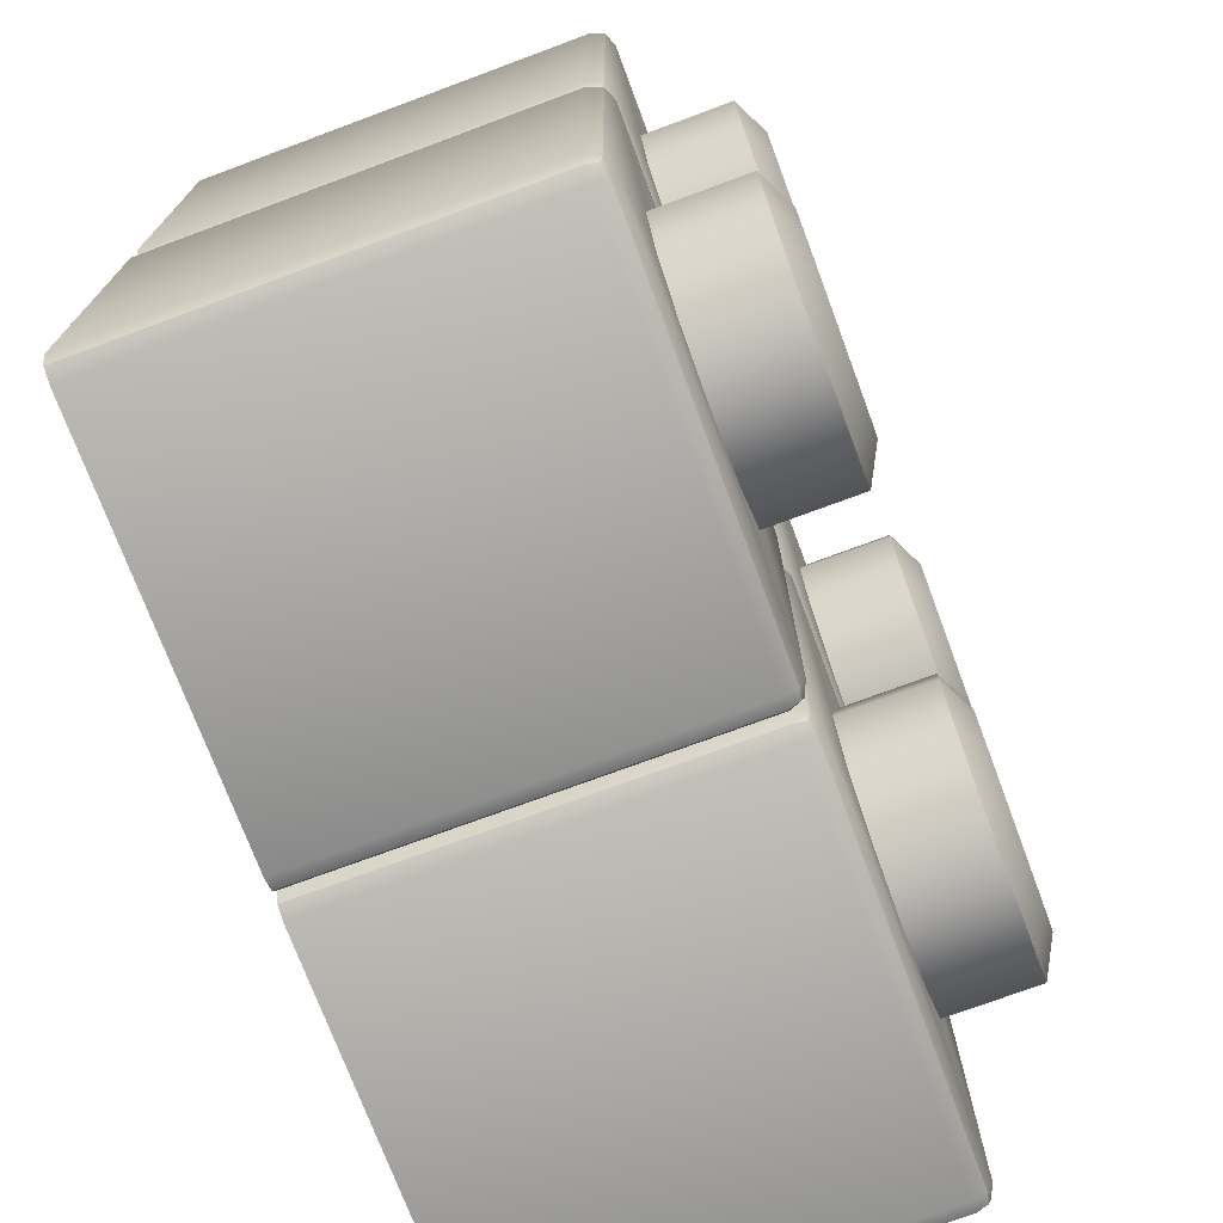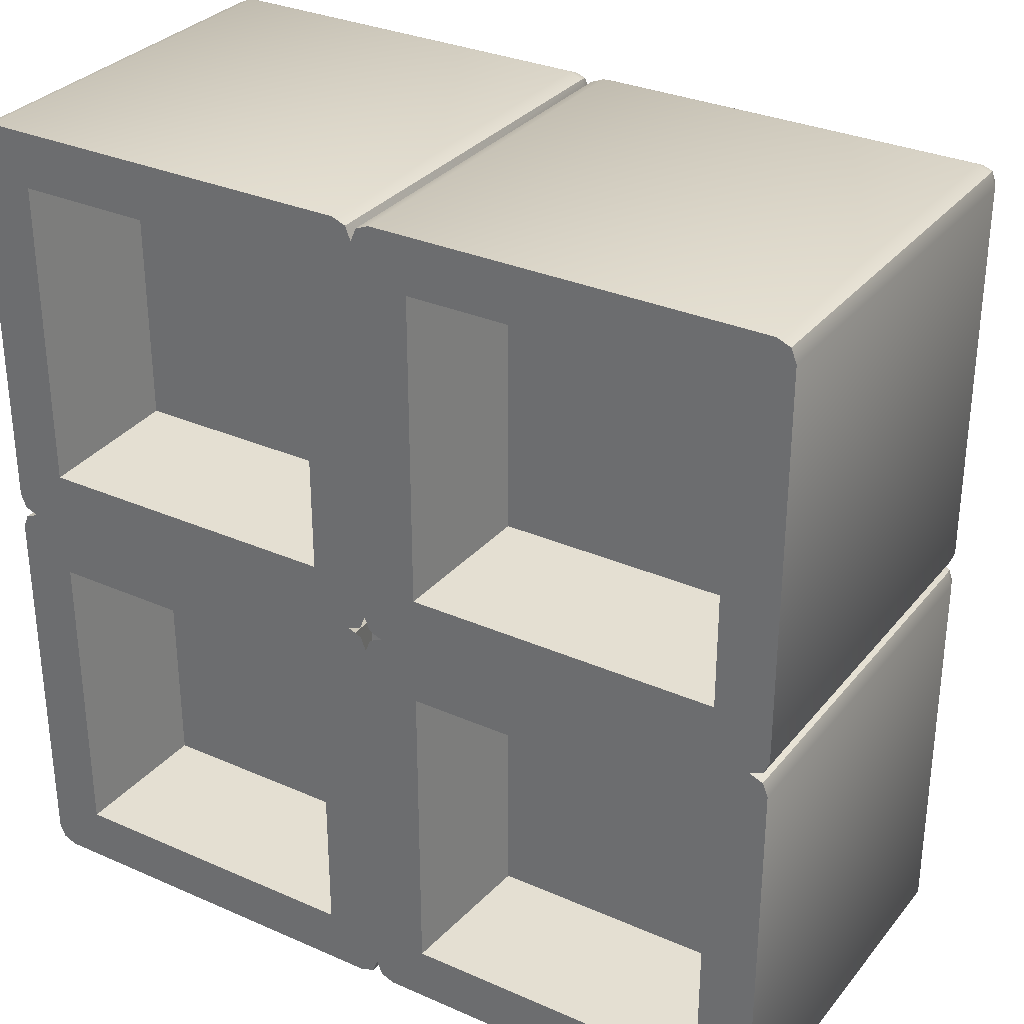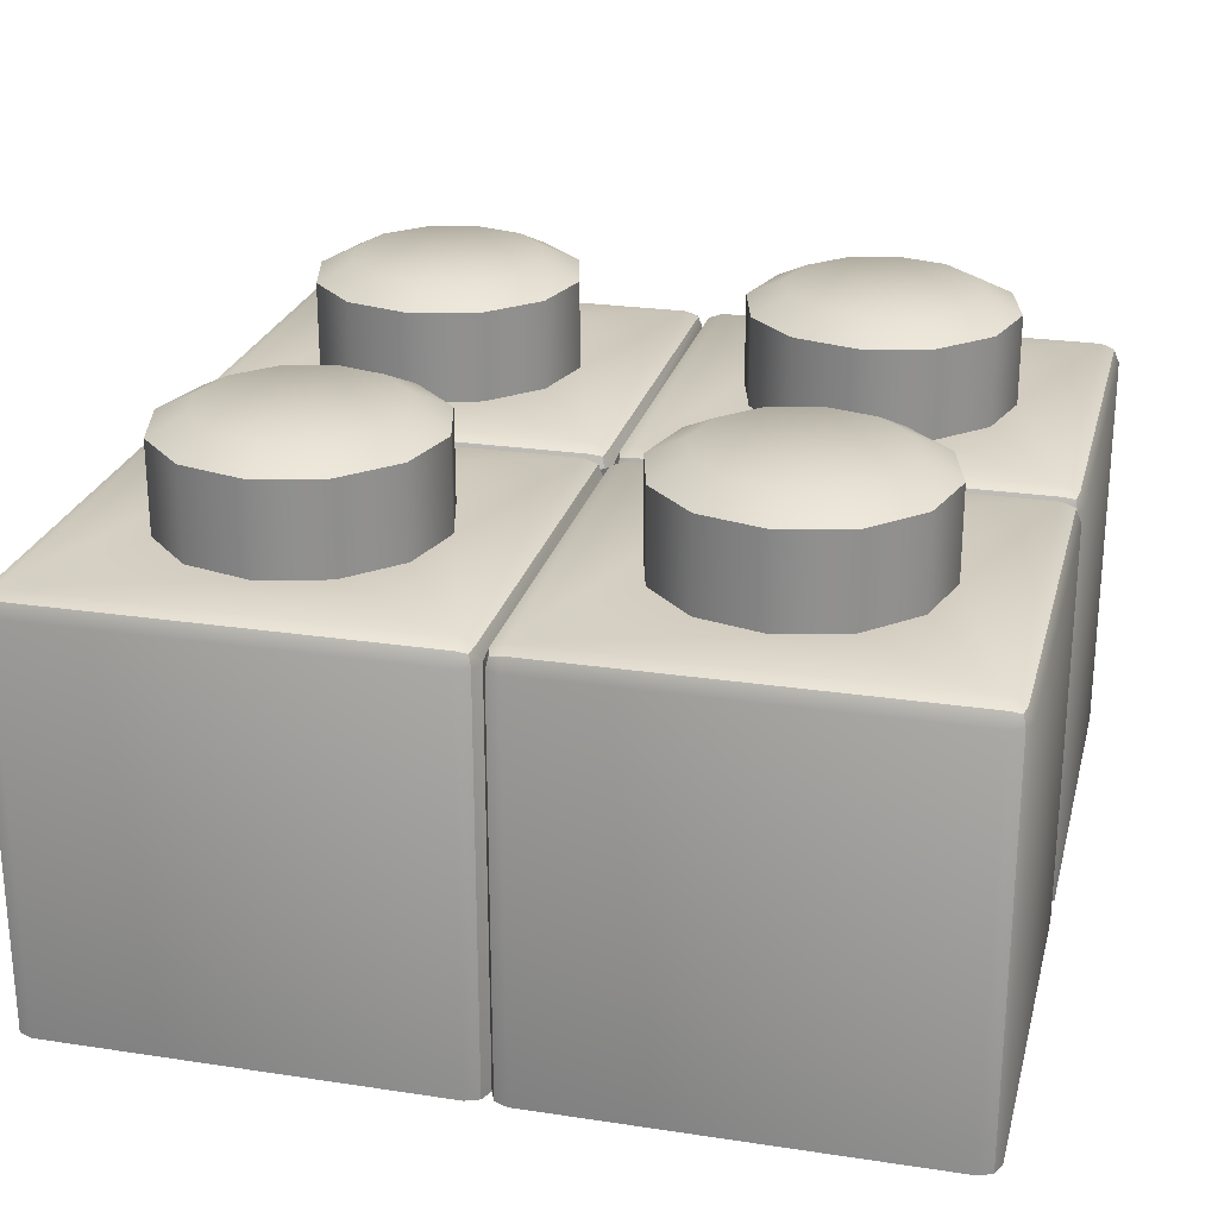
<metadata>
{"format":"obj","ext":"obj","renderer":"f3d","projection":"perspective","resolution":1024,"background":"white","views":[{"elev":-73.3,"azim":110.4,"up":"+Z"},{"elev":31.3,"azim":32.0,"up":"+Z"},{"elev":24.7,"azim":13.9,"up":"+Y"}]}
</metadata>
<code>
o Piso_2
v -0.05785 0.000172 0.04229
v -0.0445 0.000172 0.02894
v -0.05607 0.000172 0.03559
v -0.05119 0.000172 0.03072
v -0.0445 0.000172 0.05564
v -0.05119 0.000172 0.05386
v -0.05607 0.000172 0.04899
v -0.03114 0.000172 0.04229
v -0.03293 0.000172 0.04899
v -0.0378 0.000172 0.05386
v -0.0378 0.000172 0.03072
v -0.03293 0.000172 0.03559
v -0.05785 -0.0297 0.02894
v -0.05785 -0.0297 0.05564
v -0.03114 -0.0297 0.05564
v -0.03114 -0.0297 0.02894
v -0.06426 -0.001747 0.02061
v -0.06617 -0.001747 0.02253
v -0.06426 0.000172 0.02253
v -0.06561 -0.001747 0.02117
v -0.06536 -0.000639 0.02142
v -0.06561 -0.00039 0.02253
v -0.06426 -0.00039 0.02117
v -0.02282 -0.001747 0.06205
v -0.02474 0.000172 0.06205
v -0.02474 -0.001747 0.06397
v -0.02338 -0.00039 0.06205
v -0.02363 -0.000639 0.06316
v -0.02474 -0.00039 0.06341
v -0.02338 -0.001747 0.06341
v -0.06617 -0.04229 0.02253
v -0.06426 -0.04229 0.02061
v -0.06482 -0.04229 0.02197
v -0.06561 -0.04229 0.02117
v -0.06426 -0.04229 0.06397
v -0.06617 -0.04229 0.06205
v -0.06482 -0.04229 0.06261
v -0.06561 -0.04229 0.06341
v -0.02282 -0.04229 0.06205
v -0.02474 -0.04229 0.06397
v -0.02418 -0.04229 0.06261
v -0.02338 -0.04229 0.06341
v -0.02474 -0.04229 0.02061
v -0.02282 -0.04229 0.02253
v -0.02418 -0.04229 0.02197
v -0.02338 -0.04229 0.02117
v -0.06617 -0.001747 0.06205
v -0.06426 -0.001747 0.06396
v -0.06426 0.000172 0.06205
v -0.06561 -0.001747 0.0634
v -0.06536 -0.000639 0.06316
v -0.06426 -0.00039 0.0634
v -0.06561 -0.00039 0.06205
v -0.02282 -0.001747 0.02253
v -0.02474 -0.001747 0.02062
v -0.02474 0.000172 0.02253
v -0.02338 -0.001747 0.02118
v -0.02363 -0.000639 0.02142
v -0.02474 -0.00039 0.02118
v -0.02338 -0.00039 0.02253
v -0.0445 0.009128 0.02894
v -0.0445 0.01097 0.03265
v -0.05785 0.009128 0.04229
v -0.05414 0.01097 0.04229
v -0.05119 0.009128 0.03072
v -0.04933 0.01097 0.03394
v -0.05607 0.009128 0.03559
v -0.05285 0.01097 0.03746
v -0.0445 0.009128 0.05564
v -0.0445 0.01097 0.05193
v -0.05607 0.009128 0.04899
v -0.05285 0.01097 0.04713
v -0.05119 0.009128 0.05386
v -0.04933 0.01097 0.05064
v -0.03114 0.009128 0.04229
v -0.03486 0.01097 0.04229
v -0.0378 0.009128 0.05386
v -0.03966 0.01097 0.05064
v -0.03293 0.009128 0.04899
v -0.03615 0.01097 0.04713
v -0.03293 0.009128 0.03559
v -0.03615 0.01097 0.03746
v -0.0378 0.009128 0.03072
v -0.03966 0.01097 0.03394
v -0.06045 -0.04229 0.05824
v -0.02854 -0.04229 0.05824
v -0.06045 -0.04229 0.02634
v -0.02854 -0.04229 0.02634
v -0.05785 0.000172 -0.001064
v -0.0445 0.000172 -0.01442
v -0.05607 0.000172 -0.00776
v -0.05119 0.000172 -0.01263
v -0.0445 0.000172 0.01229
v -0.05119 0.000172 0.01051
v -0.05607 0.000172 0.005632
v -0.03114 0.000172 -0.001064
v -0.03293 0.000172 0.005632
v -0.0378 0.000172 0.01051
v -0.0378 0.000172 -0.01263
v -0.03293 0.000172 -0.00776
v -0.05785 -0.0297 -0.01442
v -0.05785 -0.0297 0.01229
v -0.03114 -0.0297 0.01229
v -0.03114 -0.0297 -0.01442
v -0.06426 -0.001747 -0.02274
v -0.06617 -0.001747 -0.02082
v -0.06426 0.000172 -0.02082
v -0.06561 -0.001747 -0.02218
v -0.06536 -0.000639 -0.02193
v -0.06561 -0.00039 -0.02082
v -0.06426 -0.00039 -0.02218
v -0.02282 -0.001747 0.01869
v -0.02474 0.000172 0.01869
v -0.02474 -0.001747 0.02061
v -0.02338 -0.00039 0.01869
v -0.02363 -0.000639 0.0198
v -0.02474 -0.00039 0.02005
v -0.02338 -0.001747 0.02005
v -0.06617 -0.04229 -0.02082
v -0.06426 -0.04229 -0.02274
v -0.06482 -0.04229 -0.02138
v -0.06561 -0.04229 -0.02218
v -0.06426 -0.04229 0.02061
v -0.06617 -0.04229 0.01869
v -0.06482 -0.04229 0.01926
v -0.06561 -0.04229 0.02005
v -0.02282 -0.04229 0.01869
v -0.02474 -0.04229 0.02061
v -0.02418 -0.04229 0.01926
v -0.02338 -0.04229 0.02005
v -0.02474 -0.04229 -0.02274
v -0.02282 -0.04229 -0.02082
v -0.02418 -0.04229 -0.02138
v -0.02338 -0.04229 -0.02218
v -0.06617 -0.001747 0.01869
v -0.06426 -0.001747 0.02061
v -0.06426 0.000172 0.01869
v -0.06561 -0.001747 0.02005
v -0.06536 -0.000639 0.0198
v -0.06426 -0.00039 0.02005
v -0.06561 -0.00039 0.01869
v -0.02282 -0.001747 -0.02082
v -0.02474 -0.001747 -0.02274
v -0.02474 0.000172 -0.02082
v -0.02338 -0.001747 -0.02218
v -0.02363 -0.000639 -0.02193
v -0.02474 -0.00039 -0.02218
v -0.02338 -0.00039 -0.02082
v -0.0445 0.009128 -0.01442
v -0.0445 0.01097 -0.0107
v -0.05785 0.009128 -0.001064
v -0.05414 0.01097 -0.001064
v -0.05119 0.009128 -0.01263
v -0.04933 0.01097 -0.009416
v -0.05607 0.009128 -0.00776
v -0.05285 0.01097 -0.005899
v -0.0445 0.009128 0.01229
v -0.0445 0.01097 0.008576
v -0.05607 0.009128 0.005632
v -0.05285 0.01097 0.003771
v -0.05119 0.009128 0.01051
v -0.04933 0.01097 0.007288
v -0.03114 0.009128 -0.001064
v -0.03486 0.01097 -0.001064
v -0.0378 0.009128 0.01051
v -0.03966 0.01097 0.007288
v -0.03293 0.009128 0.005632
v -0.03615 0.01097 0.003771
v -0.03293 0.009128 -0.00776
v -0.03615 0.01097 -0.005899
v -0.0378 0.009128 -0.01263
v -0.03966 0.01097 -0.009416
v -0.06045 -0.04229 0.01489
v -0.02854 -0.04229 0.01489
v -0.06045 -0.04229 -0.01702
v -0.02854 -0.04229 -0.01702
v -0.0145 0.000172 0.04229
v -0.001144 0.000172 0.02894
v -0.01271 0.000172 0.03559
v -0.00784 0.000172 0.03072
v -0.001144 0.000172 0.05564
v -0.00784 0.000172 0.05386
v -0.01271 0.000172 0.04899
v 0.01221 0.000172 0.04229
v 0.01043 0.000172 0.04899
v 0.005552 0.000172 0.05386
v 0.005552 0.000172 0.03072
v 0.01043 0.000172 0.03559
v -0.0145 -0.0297 0.02894
v -0.0145 -0.0297 0.05564
v 0.01221 -0.0297 0.05564
v 0.01221 -0.0297 0.02894
v -0.0209 -0.001747 0.02061
v -0.02282 -0.001747 0.02253
v -0.0209 0.000172 0.02253
v -0.02226 -0.001747 0.02117
v -0.02201 -0.000639 0.02142
v -0.02226 -0.00039 0.02253
v -0.0209 -0.00039 0.02117
v 0.02053 -0.001747 0.06205
v 0.01861 0.000172 0.06205
v 0.01861 -0.001747 0.06397
v 0.01997 -0.00039 0.06205
v 0.01972 -0.000639 0.06316
v 0.01861 -0.00039 0.06341
v 0.01997 -0.001747 0.06341
v -0.02282 -0.04229 0.02253
v -0.0209 -0.04229 0.02061
v -0.02146 -0.04229 0.02197
v -0.02226 -0.04229 0.02117
v -0.0209 -0.04229 0.06397
v -0.02282 -0.04229 0.06205
v -0.02146 -0.04229 0.06261
v -0.02226 -0.04229 0.06341
v 0.02053 -0.04229 0.06205
v 0.01861 -0.04229 0.06397
v 0.01918 -0.04229 0.06261
v 0.01997 -0.04229 0.06341
v 0.01861 -0.04229 0.02061
v 0.02053 -0.04229 0.02253
v 0.01918 -0.04229 0.02197
v 0.01997 -0.04229 0.02117
v -0.02282 -0.001747 0.06205
v -0.0209 -0.001747 0.06396
v -0.0209 0.000172 0.06205
v -0.02226 -0.001747 0.0634
v -0.02201 -0.000639 0.06316
v -0.0209 -0.00039 0.0634
v -0.02226 -0.00039 0.06205
v 0.02053 -0.001747 0.02253
v 0.01861 -0.001747 0.02062
v 0.01861 0.000172 0.02253
v 0.01997 -0.001747 0.02118
v 0.01972 -0.000639 0.02142
v 0.01861 -0.00039 0.02118
v 0.01997 -0.00039 0.02253
v -0.001144 0.009128 0.02894
v -0.001144 0.01097 0.03265
v -0.0145 0.009128 0.04229
v -0.01078 0.01097 0.04229
v -0.00784 0.009128 0.03072
v -0.005979 0.01097 0.03394
v -0.01271 0.009128 0.03559
v -0.009496 0.01097 0.03746
v -0.001144 0.009128 0.05564
v -0.001144 0.01097 0.05193
v -0.01271 0.009128 0.04899
v -0.009496 0.01097 0.04713
v -0.00784 0.009128 0.05386
v -0.005979 0.01097 0.05064
v 0.01221 0.009128 0.04229
v 0.008496 0.01097 0.04229
v 0.005552 0.009128 0.05386
v 0.003691 0.01097 0.05064
v 0.01043 0.009128 0.04899
v 0.007208 0.01097 0.04713
v 0.01043 0.009128 0.03559
v 0.007208 0.01097 0.03746
v 0.005552 0.009128 0.03072
v 0.003691 0.01097 0.03394
v -0.0171 -0.04229 0.05824
v 0.01481 -0.04229 0.05824
v -0.0171 -0.04229 0.02634
v 0.01481 -0.04229 0.02634
v -0.0145 0.000172 -0.001064
v -0.001144 0.000172 -0.01442
v -0.01271 0.000172 -0.00776
v -0.00784 0.000172 -0.01263
v -0.001144 0.000172 0.01229
v -0.00784 0.000172 0.01051
v -0.01271 0.000172 0.005632
v 0.01221 0.000172 -0.001064
v 0.01043 0.000172 0.005632
v 0.005552 0.000172 0.01051
v 0.005552 0.000172 -0.01263
v 0.01043 0.000172 -0.00776
v -0.0145 -0.0297 -0.01442
v -0.0145 -0.0297 0.01229
v 0.01221 -0.0297 0.01229
v 0.01221 -0.0297 -0.01442
v -0.0209 -0.001747 -0.02274
v -0.02282 -0.001747 -0.02082
v -0.0209 0.000172 -0.02082
v -0.02226 -0.001747 -0.02218
v -0.02201 -0.000639 -0.02193
v -0.02226 -0.00039 -0.02082
v -0.0209 -0.00039 -0.02218
v 0.02053 -0.001747 0.01869
v 0.01861 0.000172 0.01869
v 0.01861 -0.001747 0.02061
v 0.01997 -0.00039 0.01869
v 0.01972 -0.000639 0.0198
v 0.01861 -0.00039 0.02005
v 0.01997 -0.001747 0.02005
v -0.02282 -0.04229 -0.02082
v -0.0209 -0.04229 -0.02274
v -0.02146 -0.04229 -0.02138
v -0.02226 -0.04229 -0.02218
v -0.0209 -0.04229 0.02061
v -0.02282 -0.04229 0.01869
v -0.02146 -0.04229 0.01926
v -0.02226 -0.04229 0.02005
v 0.02053 -0.04229 0.01869
v 0.01861 -0.04229 0.02061
v 0.01918 -0.04229 0.01926
v 0.01997 -0.04229 0.02005
v 0.01861 -0.04229 -0.02274
v 0.02053 -0.04229 -0.02082
v 0.01918 -0.04229 -0.02138
v 0.01997 -0.04229 -0.02218
v -0.02282 -0.001747 0.01869
v -0.0209 -0.001747 0.02061
v -0.0209 0.000172 0.01869
v -0.02226 -0.001747 0.02005
v -0.02201 -0.000639 0.0198
v -0.0209 -0.00039 0.02005
v -0.02226 -0.00039 0.01869
v 0.02053 -0.001747 -0.02082
v 0.01861 -0.001747 -0.02274
v 0.01861 0.000172 -0.02082
v 0.01997 -0.001747 -0.02218
v 0.01972 -0.000639 -0.02193
v 0.01861 -0.00039 -0.02218
v 0.01997 -0.00039 -0.02082
v -0.001144 0.009128 -0.01442
v -0.001144 0.01097 -0.0107
v -0.0145 0.009128 -0.001064
v -0.01078 0.01097 -0.001064
v -0.00784 0.009128 -0.01263
v -0.005979 0.01097 -0.009416
v -0.01271 0.009128 -0.00776
v -0.009496 0.01097 -0.005899
v -0.001144 0.009128 0.01229
v -0.001144 0.01097 0.008576
v -0.01271 0.009128 0.005632
v -0.009496 0.01097 0.003771
v -0.00784 0.009128 0.01051
v -0.005979 0.01097 0.007288
v 0.01221 0.009128 -0.001064
v 0.008496 0.01097 -0.001064
v 0.005552 0.009128 0.01051
v 0.003691 0.01097 0.007288
v 0.01043 0.009128 0.005632
v 0.007208 0.01097 0.003771
v 0.01043 0.009128 -0.00776
v 0.007208 0.01097 -0.005899
v 0.005552 0.009128 -0.01263
v 0.003691 0.01097 -0.009416
v -0.0171 -0.04229 0.01489
v 0.01481 -0.04229 0.01489
v -0.0171 -0.04229 -0.01702
v 0.01481 -0.04229 -0.01702
f 85 86 41 40 35 37
f 1 3 19
f 56 8 25
f 35 40 26 48
f 49 1 19
f 63 1 7 71
f 9 10 25
f 8 9 25
f 3 4 19
f 5 6 49
f 87 88 16 13
f 19 2 56
f 4 2 19
f 6 7 49
f 7 1 49
f 2 11 56
f 25 5 49
f 10 5 25
f 88 86 15 16
f 11 12 56
f 12 8 56
f 3 67 65 4
f 73 6 5 69
f 83 11 2 61
f 9 79 77 10
f 75 8 12 81
f 81 12 11 83
f 71 7 6 73
f 1 63 67 3
f 8 75 79 9
f 10 77 69 5
f 14 13 16 15
f 88 87 33 32 43 45
f 86 88 45 44 39 41
f 17 20 21 23
f 18 22 21 20
f 19 23 21 22
f 24 27 28 30
f 25 29 28 27
f 26 30 28 29
f 31 34 33
f 34 32 33
f 35 38 37
f 38 36 37
f 39 42 41
f 42 40 41
f 43 46 45
f 46 44 45
f 47 50 51 53
f 48 52 51 50
f 49 53 51 52
f 54 57 58 60
f 55 59 58 57
f 56 60 58 59
f 31 18 20 34
f 34 20 17 32
f 39 24 30 42
f 42 30 26 40
f 18 47 53 22
f 22 53 49 19
f 48 26 29 52
f 52 29 25 49
f 24 54 60 27
f 27 60 56 25
f 55 17 23 59
f 59 23 19 56
f 47 36 38 50
f 50 38 35 48
f 31 36 47 18
f 64 68 67 63
f 68 66 65 67
f 66 62 61 65
f 84 82 81 83
f 76 80 79 75
f 80 78 77 79
f 74 72 71 73
f 70 74 73 69
f 72 64 63 71
f 82 76 75 81
f 68 64 72 74 70 78 80 76 82 84 62 66
f 62 84 83 61
f 78 70 69 77
f 4 65 61 2
f 86 85 14 15
f 87 85 37 36 31 33
f 87 13 14 85
f 173 174 129 128 123 125
f 89 91 107
f 144 96 113
f 137 89 107
f 151 89 95 159
f 131 120 105 143
f 97 98 113
f 96 97 113
f 91 92 107
f 93 94 137
f 175 176 104 101
f 107 90 144
f 92 90 107
f 94 95 137
f 95 89 137
f 90 99 144
f 113 93 137
f 98 93 113
f 176 174 103 104
f 99 100 144
f 100 96 144
f 91 155 153 92
f 161 94 93 157
f 171 99 90 149
f 97 167 165 98
f 163 96 100 169
f 169 100 99 171
f 159 95 94 161
f 89 151 155 91
f 96 163 167 97
f 98 165 157 93
f 102 101 104 103
f 176 175 121 120 131 133
f 174 176 133 132 127 129
f 105 108 109 111
f 106 110 109 108
f 107 111 109 110
f 112 115 116 118
f 113 117 116 115
f 114 118 116 117
f 119 122 121
f 122 120 121
f 123 126 125
f 126 124 125
f 127 130 129
f 130 128 129
f 131 134 133
f 134 132 133
f 135 138 139 141
f 136 140 139 138
f 137 141 139 140
f 142 145 146 148
f 143 147 146 145
f 144 148 146 147
f 119 106 108 122
f 122 108 105 120
f 106 135 141 110
f 110 141 137 107
f 136 114 117 140
f 140 117 113 137
f 112 142 148 115
f 115 148 144 113
f 143 105 111 147
f 147 111 107 144
f 142 132 134 145
f 145 134 131 143
f 135 124 126 138
f 138 126 123 136
f 119 124 135 106
f 152 156 155 151
f 156 154 153 155
f 154 150 149 153
f 172 170 169 171
f 164 168 167 163
f 168 166 165 167
f 162 160 159 161
f 158 162 161 157
f 160 152 151 159
f 170 164 163 169
f 156 152 160 162 158 166 168 164 170 172 150 154
f 150 172 171 149
f 166 158 157 165
f 92 153 149 90
f 174 173 102 103
f 175 173 125 124 119 121
f 175 101 102 173
f 261 262 217 216 211 213
f 177 179 195
f 232 184 201
f 211 216 202 224
f 225 177 195
f 239 177 183 247
f 185 186 201
f 184 185 201
f 179 180 195
f 181 182 225
f 263 264 192 189
f 195 178 232
f 180 178 195
f 215 220 230 200
f 182 183 225
f 183 177 225
f 178 187 232
f 201 181 225
f 186 181 201
f 264 262 191 192
f 187 188 232
f 188 184 232
f 179 243 241 180
f 249 182 181 245
f 259 187 178 237
f 185 255 253 186
f 251 184 188 257
f 257 188 187 259
f 247 183 182 249
f 177 239 243 179
f 184 251 255 185
f 186 253 245 181
f 190 189 192 191
f 264 263 209 208 219 221
f 262 264 221 220 215 217
f 193 196 197 199
f 194 198 197 196
f 195 199 197 198
f 200 203 204 206
f 201 205 204 203
f 202 206 204 205
f 207 210 209
f 210 208 209
f 211 214 213
f 214 212 213
f 215 218 217
f 218 216 217
f 219 222 221
f 222 220 221
f 223 226 227 229
f 224 228 227 226
f 225 229 227 228
f 230 233 234 236
f 231 235 234 233
f 232 236 234 235
f 215 200 206 218
f 218 206 202 216
f 194 223 229 198
f 198 229 225 195
f 224 202 205 228
f 228 205 201 225
f 200 230 236 203
f 203 236 232 201
f 231 193 199 235
f 235 199 195 232
f 230 220 222 233
f 233 222 219 231
f 223 212 214 226
f 226 214 211 224
f 240 244 243 239
f 244 242 241 243
f 242 238 237 241
f 260 258 257 259
f 252 256 255 251
f 256 254 253 255
f 250 248 247 249
f 246 250 249 245
f 248 240 239 247
f 258 252 251 257
f 244 240 248 250 246 254 256 252 258 260 238 242
f 238 260 259 237
f 254 246 245 253
f 180 241 237 178
f 262 261 190 191
f 263 261 213 212 207 209
f 263 189 190 261
f 349 350 305 304 299 301
f 265 267 283
f 320 272 289
f 313 265 283
f 327 265 271 335
f 307 296 281 319
f 273 274 289
f 272 273 289
f 267 268 283
f 269 270 313
f 351 352 280 277
f 283 266 320
f 268 266 283
f 303 308 318 288
f 270 271 313
f 271 265 313
f 266 275 320
f 289 269 313
f 274 269 289
f 352 350 279 280
f 275 276 320
f 276 272 320
f 267 331 329 268
f 337 270 269 333
f 347 275 266 325
f 273 343 341 274
f 339 272 276 345
f 345 276 275 347
f 335 271 270 337
f 265 327 331 267
f 272 339 343 273
f 274 341 333 269
f 278 277 280 279
f 352 351 297 296 307 309
f 350 352 309 308 303 305
f 281 284 285 287
f 282 286 285 284
f 283 287 285 286
f 288 291 292 294
f 289 293 292 291
f 290 294 292 293
f 295 298 297
f 298 296 297
f 299 302 301
f 302 300 301
f 303 306 305
f 306 304 305
f 307 310 309
f 310 308 309
f 311 314 315 317
f 312 316 315 314
f 313 317 315 316
f 318 321 322 324
f 319 323 322 321
f 320 324 322 323
f 295 282 284 298
f 298 284 281 296
f 303 288 294 306
f 306 294 290 304
f 282 311 317 286
f 286 317 313 283
f 312 290 293 316
f 316 293 289 313
f 288 318 324 291
f 291 324 320 289
f 319 281 287 323
f 323 287 283 320
f 318 308 310 321
f 321 310 307 319
f 328 332 331 327
f 332 330 329 331
f 330 326 325 329
f 348 346 345 347
f 340 344 343 339
f 344 342 341 343
f 338 336 335 337
f 334 338 337 333
f 336 328 327 335
f 346 340 339 345
f 332 328 336 338 334 342 344 340 346 348 326 330
f 326 348 347 325
f 342 334 333 341
f 268 329 325 266
f 350 349 278 279
f 351 349 301 300 295 297
f 351 277 278 349

</code>
